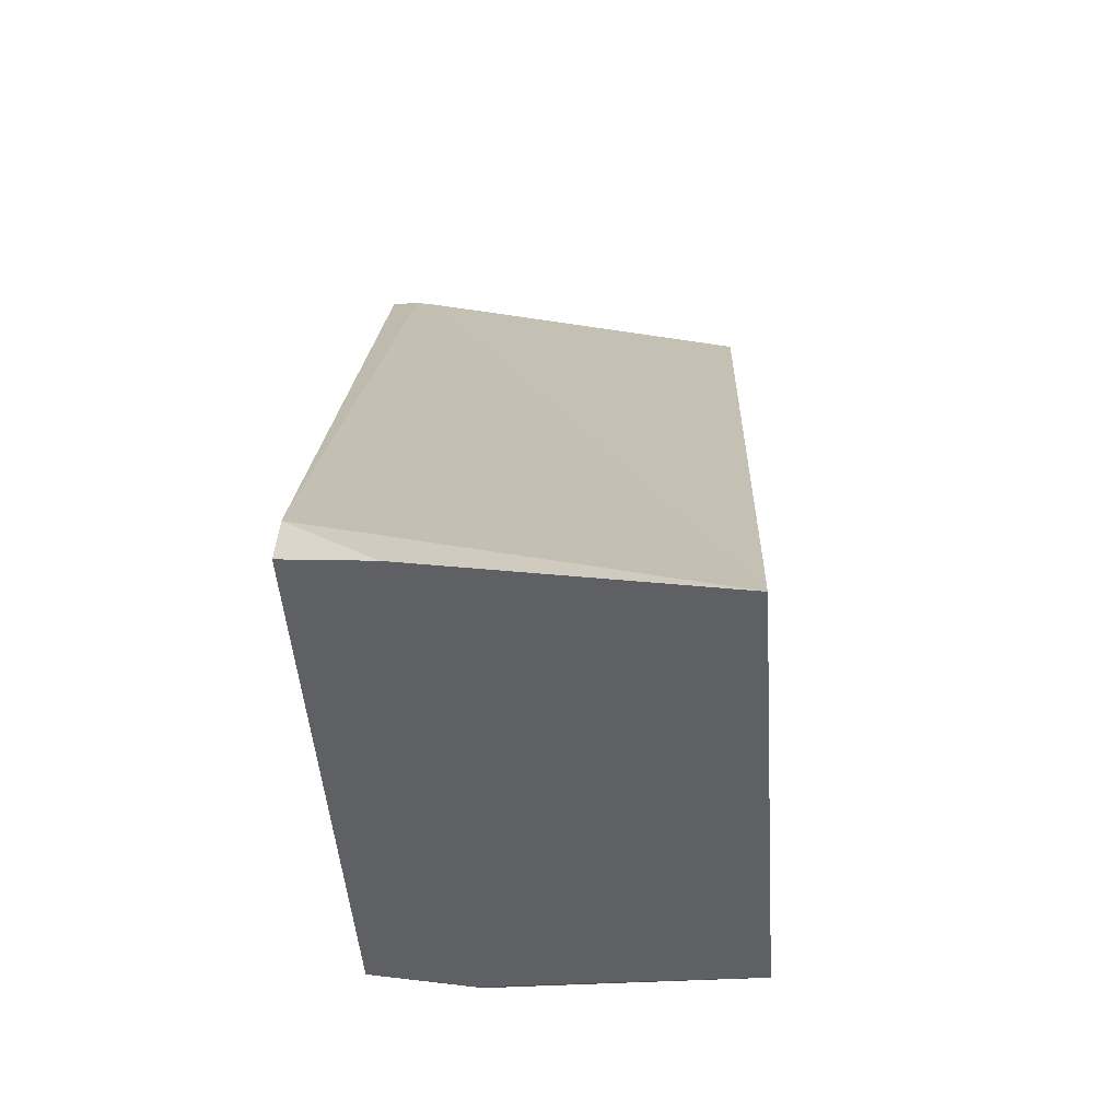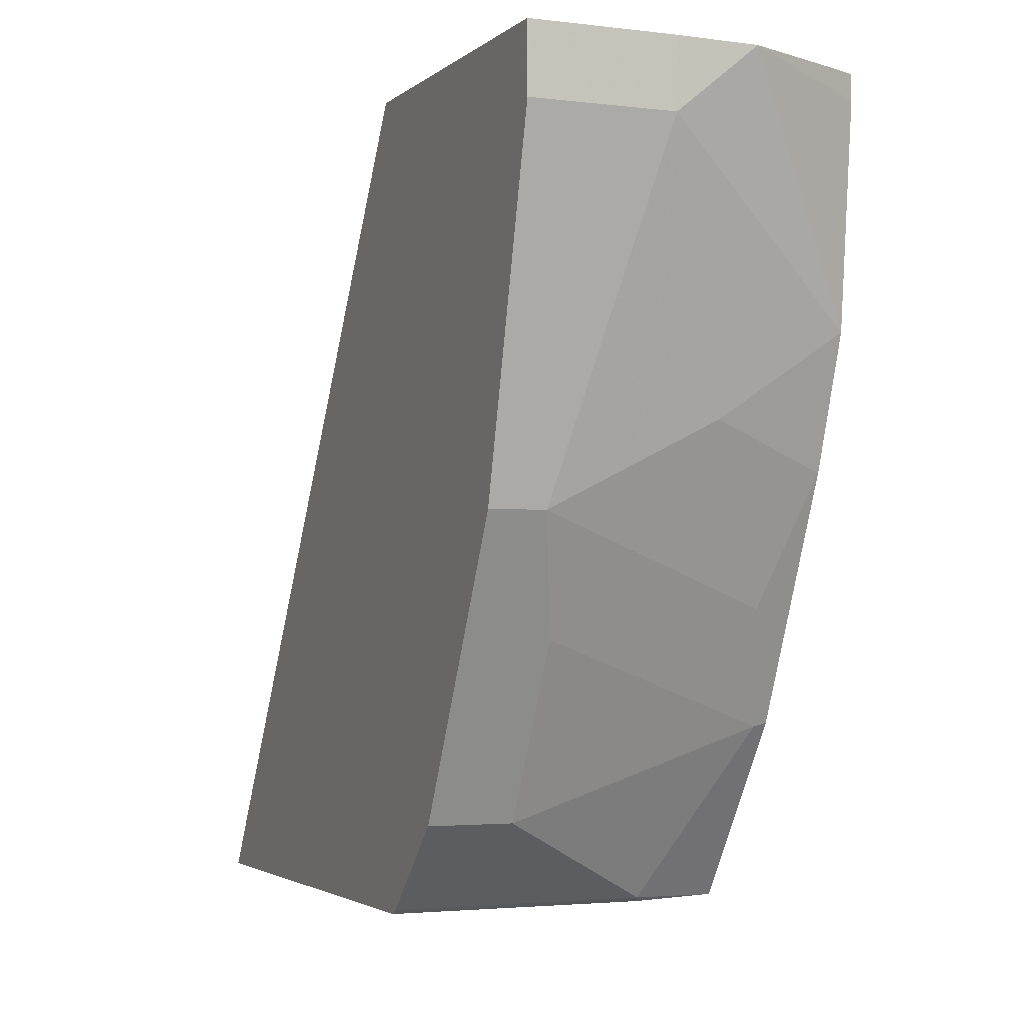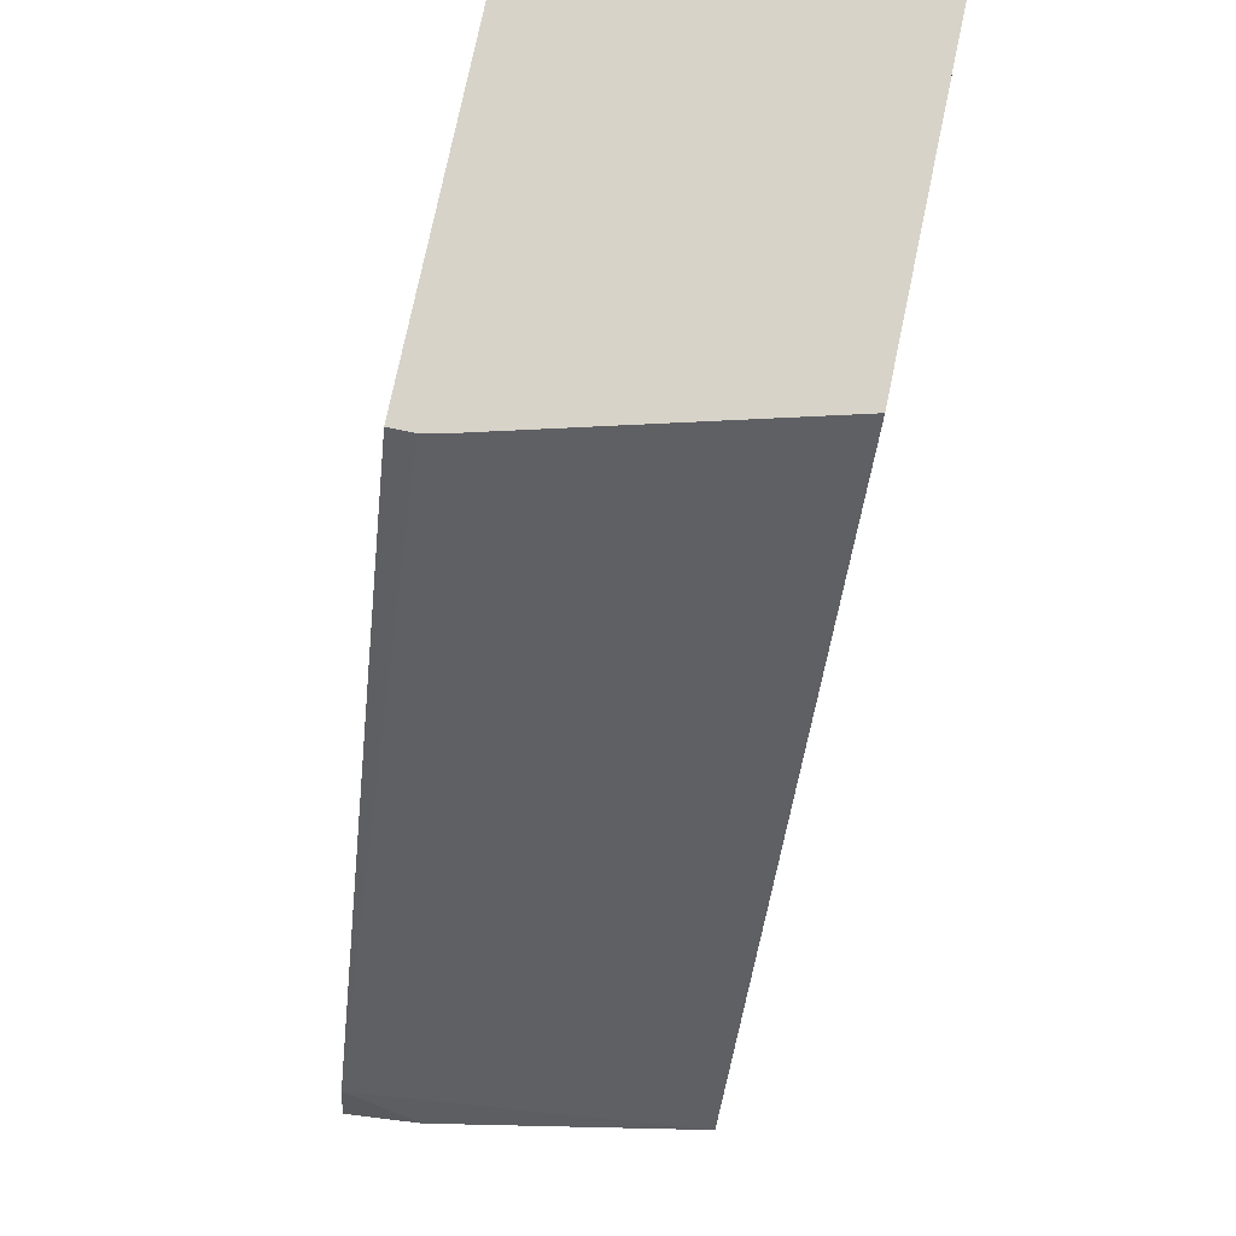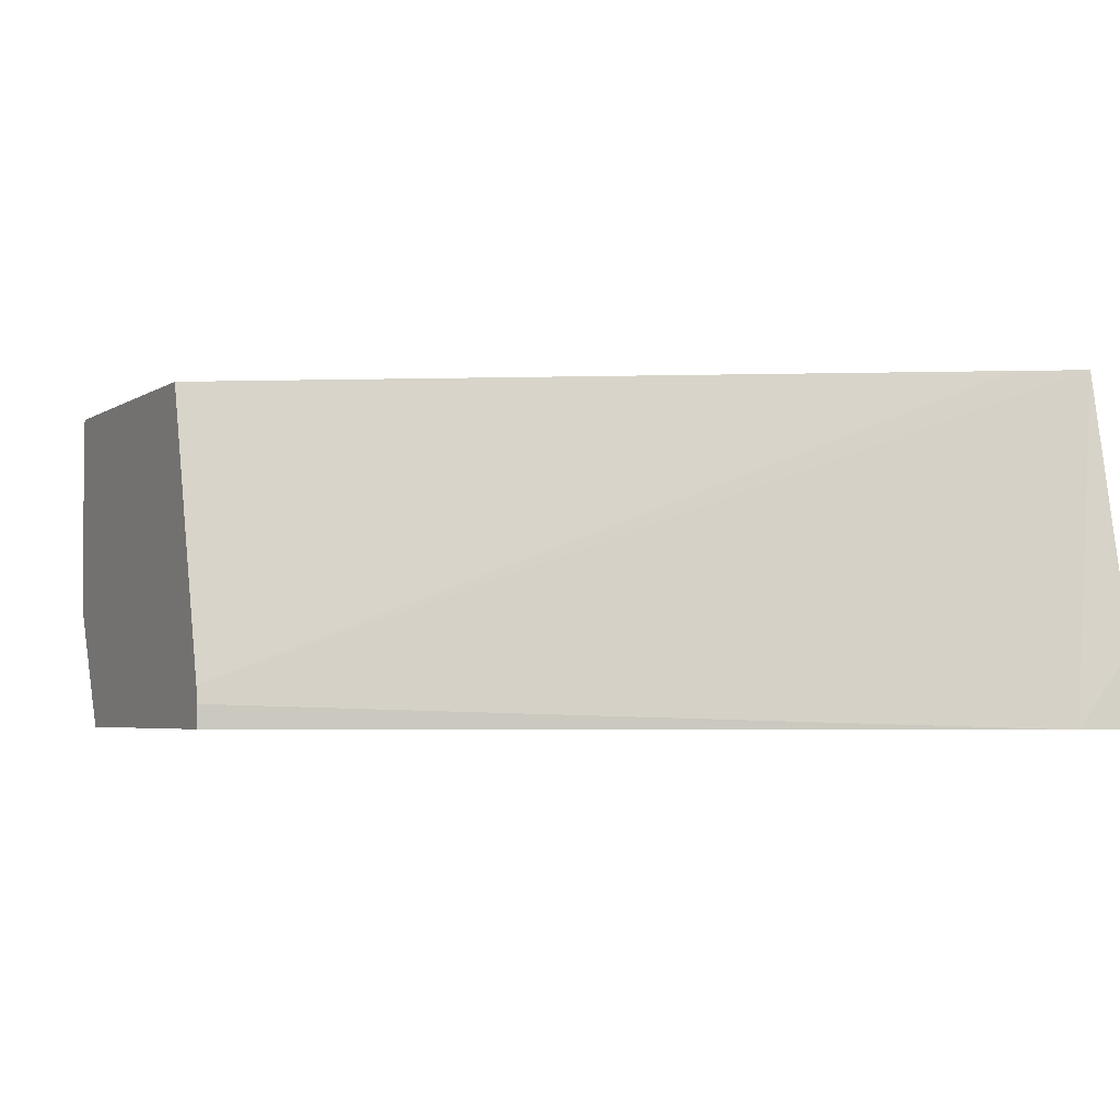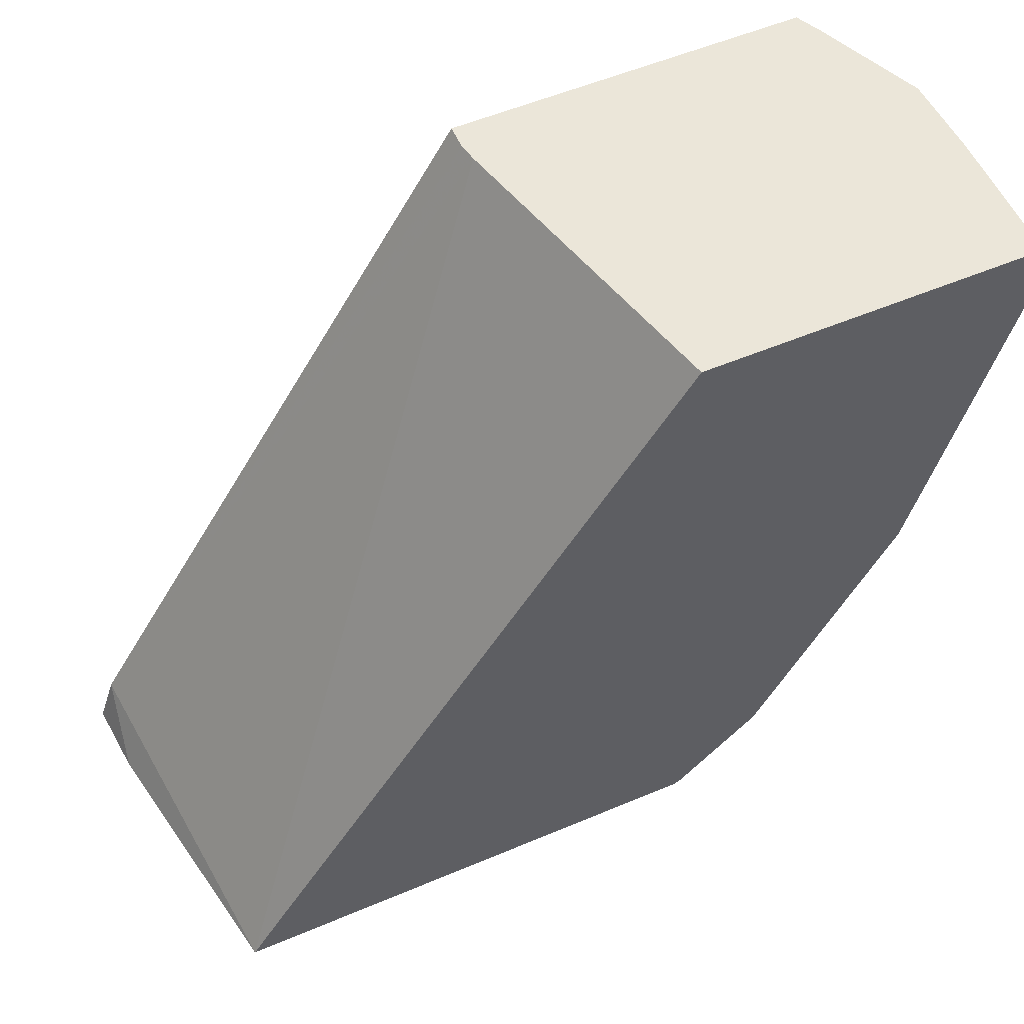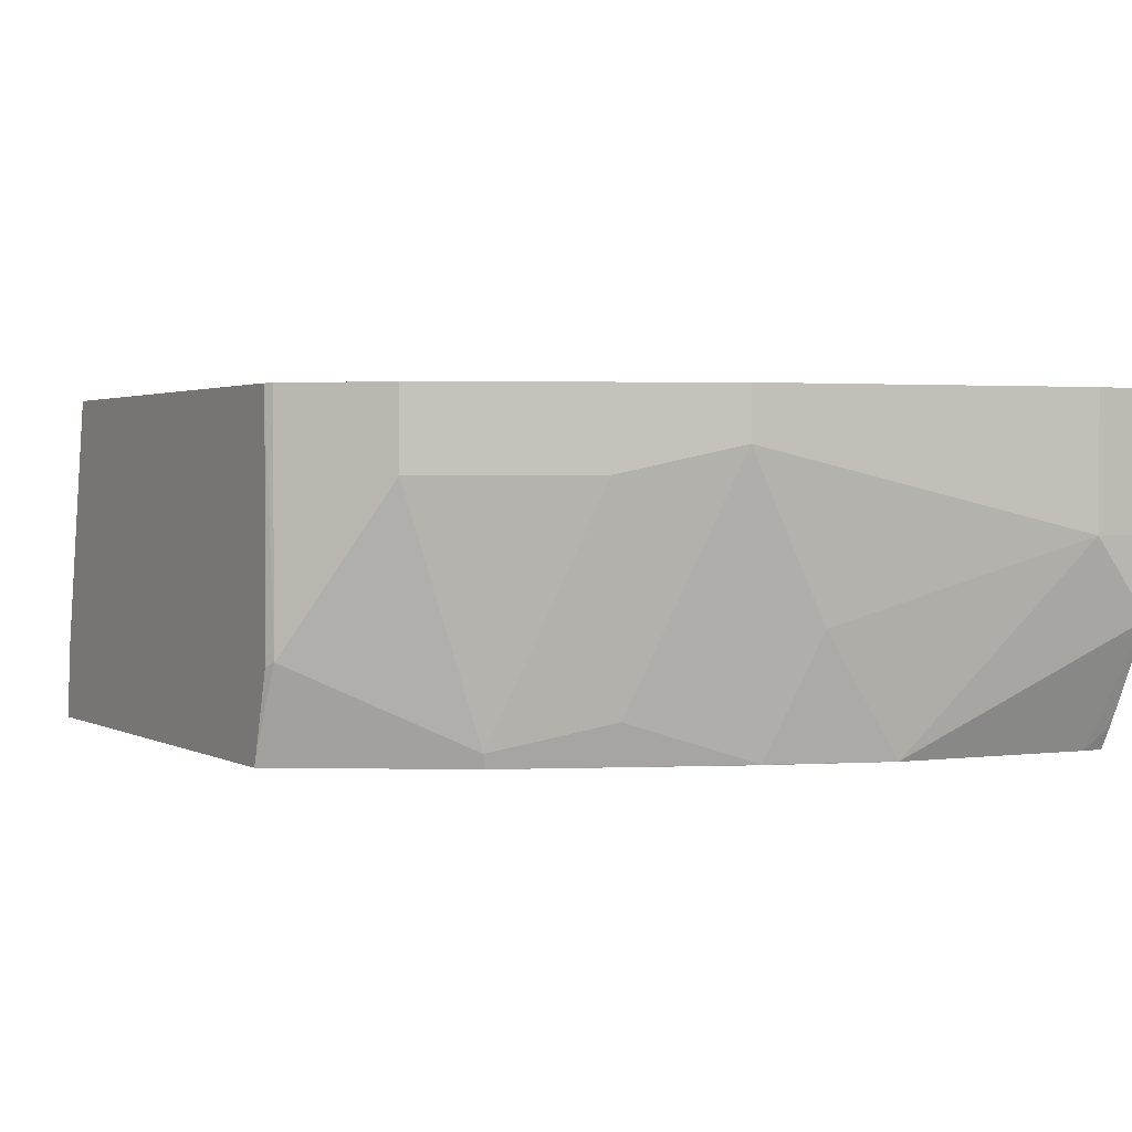
<metadata>
{"format":"obj","ext":"obj","renderer":"f3d","projection":"perspective","resolution":1024,"background":"white","views":[{"elev":-42.1,"azim":93.8,"up":"+Z"},{"elev":-2.8,"azim":-113.2,"up":"+Z"},{"elev":77.0,"azim":101.9,"up":"+Z"},{"elev":-3.8,"azim":63.0,"up":"+Y"},{"elev":55.6,"azim":156.1,"up":"+Z"},{"elev":2.0,"azim":-120.3,"up":"+Y"}]}
</metadata>
<code>
v -0.5516 0.335 -0.2087
v -0.5508 0.2173 -0.2087
v -0.5552 0.2195 -0.2066
v -0.5552 0.335 -0.2066
v -0.3184 0.335 -0.2087
v -0.5401 0.1786 -0.2087
v -0.5386 0.174 -0.2087
v -0.5487 0.1872 -0.2001
v -0.5925 0.174 -0.1278
v -0.5939 0.1808 -0.1291
v -0.5939 0.2969 -0.1678
v -0.5939 0.335 -0.1678
v -0.3357 0.335 -0.1808
v -0.5035 0.1937 0.1465
v -0.3001 0.174 -0.1838
v -0.2948 0.2088 -0.2087
v -0.2917 0.174 -0.2087
v -0.6158 0.174 -0.07351
v -0.6391 0.1743 -0.0194
v -0.6197 0.1937 -0.07744
v -0.6326 0.2969 -0.09037
v -0.6129 0.335 -0.1298
v -0.5946 0.335 -0.1665
v -0.6197 0.3099 -0.1162
v -0.5405 0.335 0.1465
v -0.5018 0.1853 0.1465
v -0.5018 0.174 0.1465
v -0.639 0.174 -0.01933
v -0.6585 0.174 0.03871
v -0.6585 0.2324 -2.677e-05
v -0.6585 0.3099 -0.03873
v -0.6585 0.335 -0.03873
v -0.6972 0.335 0.1465
v -0.668 0.174 0.1465
v -0.668 0.174 0.1352
v -0.6955 0.2341 0.1465
v -0.6972 0.2711 0.1162
v -0.6972 0.335 0.1162
v -0.6972 0.2711 0.1465
v -0.6736 0.1853 0.1465
f 14 27 26
f 15 17 16
f 14 34 27
f 14 40 34
f 14 36 40
f 14 39 36
f 14 33 39
f 11 31 24
f 14 26 15
f 13 25 14
f 11 24 22
f 11 21 31
f 11 23 12
f 15 26 27
f 11 22 23
f 14 25 33
f 18 28 19
f 31 38 32
f 19 29 30
f 10 21 11
f 36 39 37
f 35 40 36
f 34 40 35
f 33 37 39
f 33 38 37
f 31 37 38
f 19 28 29
f 30 37 31
f 29 36 37
f 29 35 36
f 22 31 32
f 22 24 31
f 20 31 21
f 19 31 20
f 19 30 31
f 29 37 30
f 10 20 21
f 9 20 10
f 1 2 3
f 2 6 3
f 1 6 2
f 1 7 6
f 1 17 7
f 1 16 17
f 1 5 16
f 1 13 5
f 3 6 7
f 1 25 13
f 1 38 33
f 1 32 38
f 1 22 32
f 1 23 22
f 1 12 23
f 1 4 12
f 1 3 4
f 1 33 25
f 3 7 8
f 9 19 20
f 3 9 10
f 3 8 9
f 9 18 19
f 7 18 9
f 7 28 18
f 7 29 28
f 7 34 35
f 7 27 34
f 7 15 27
f 7 35 29
f 7 9 8
f 5 15 16
f 5 14 15
f 5 13 14
f 3 12 4
f 3 11 12
f 3 10 11
f 7 17 15

</code>
